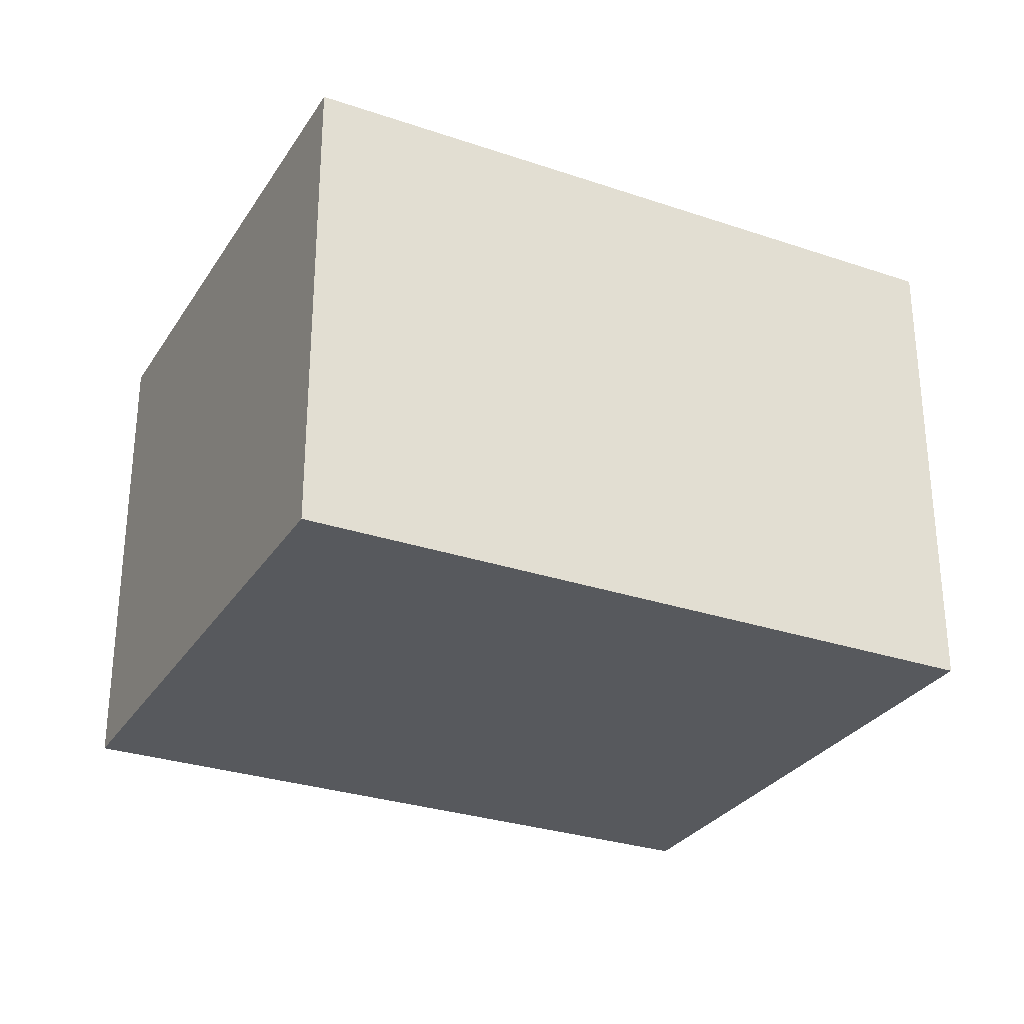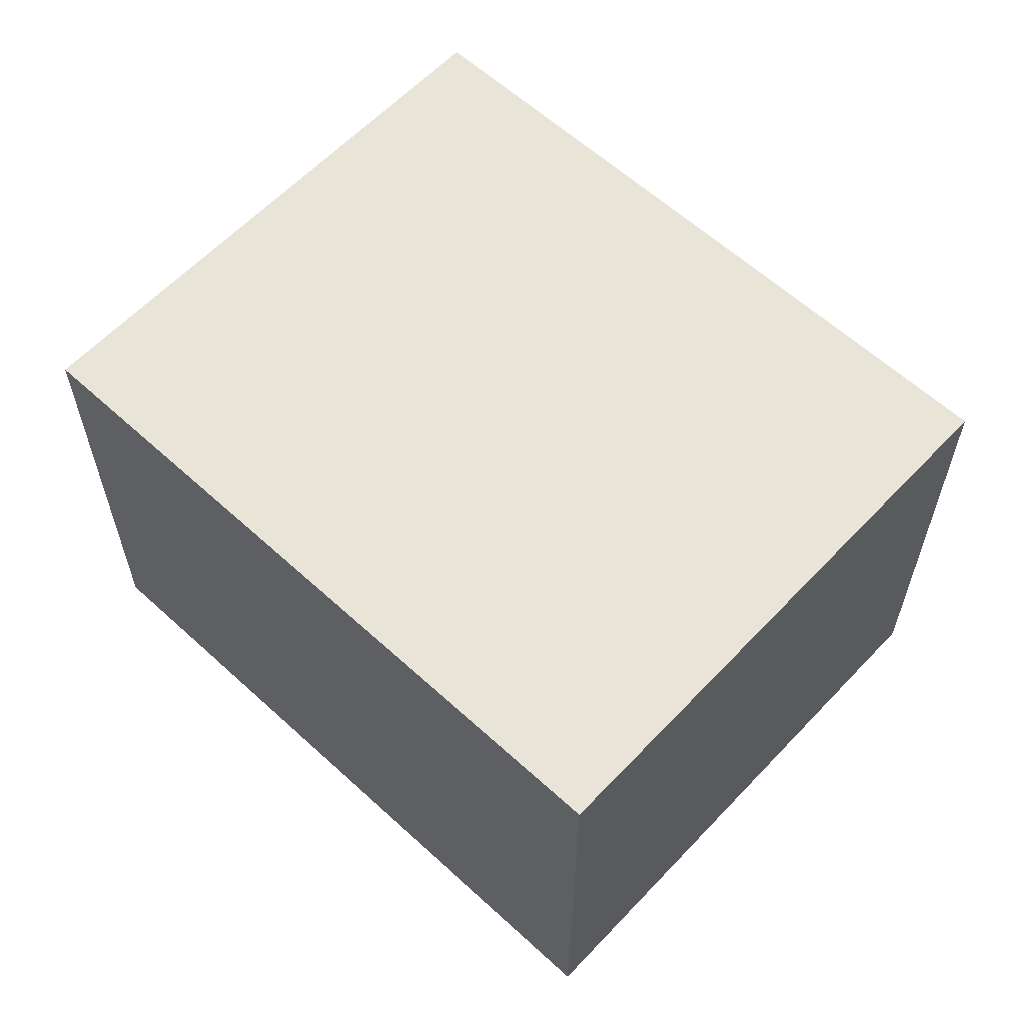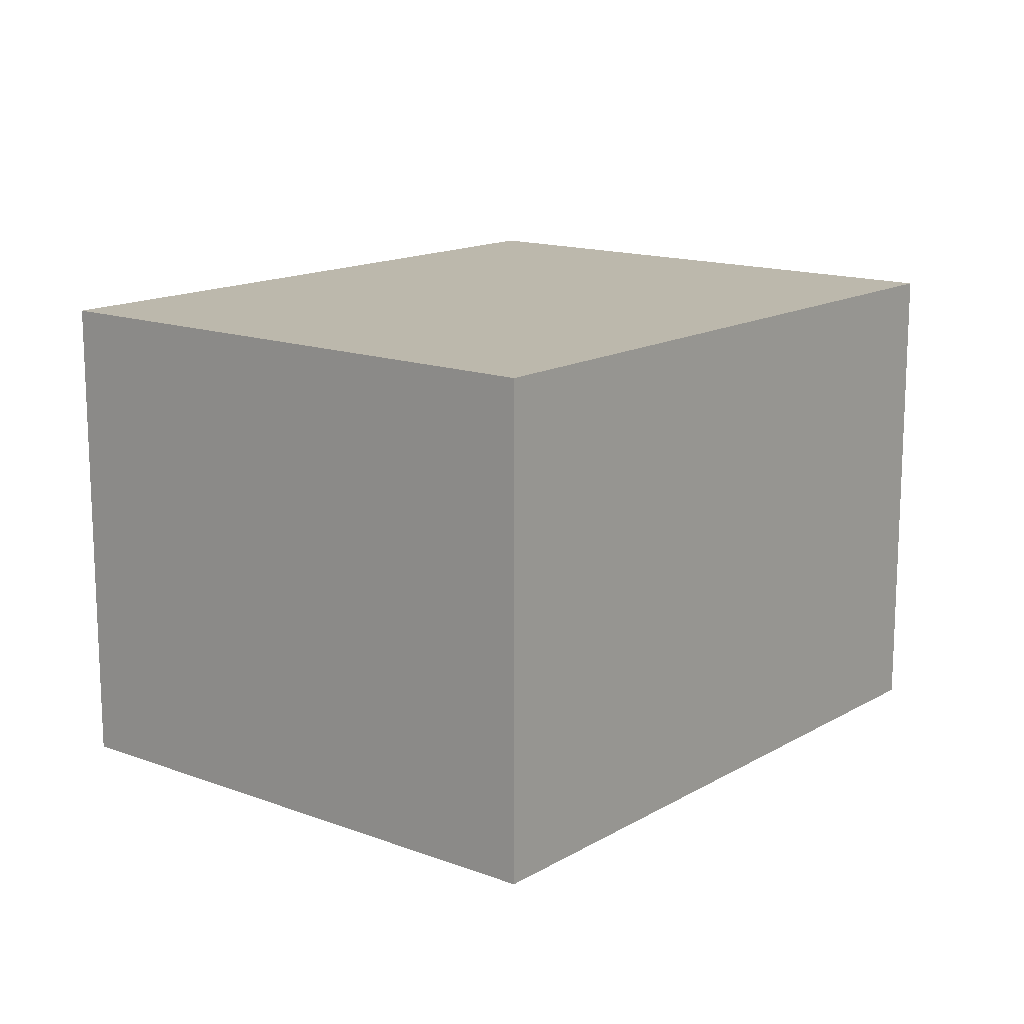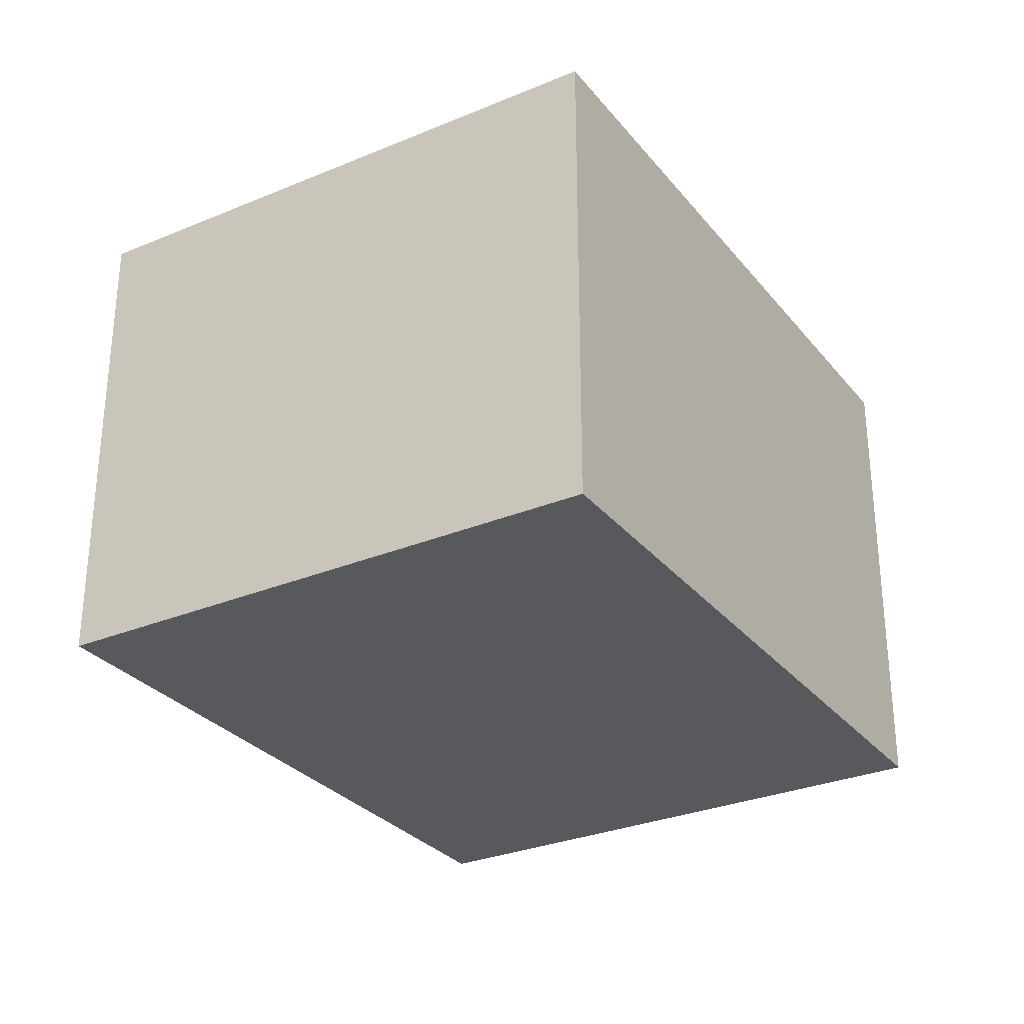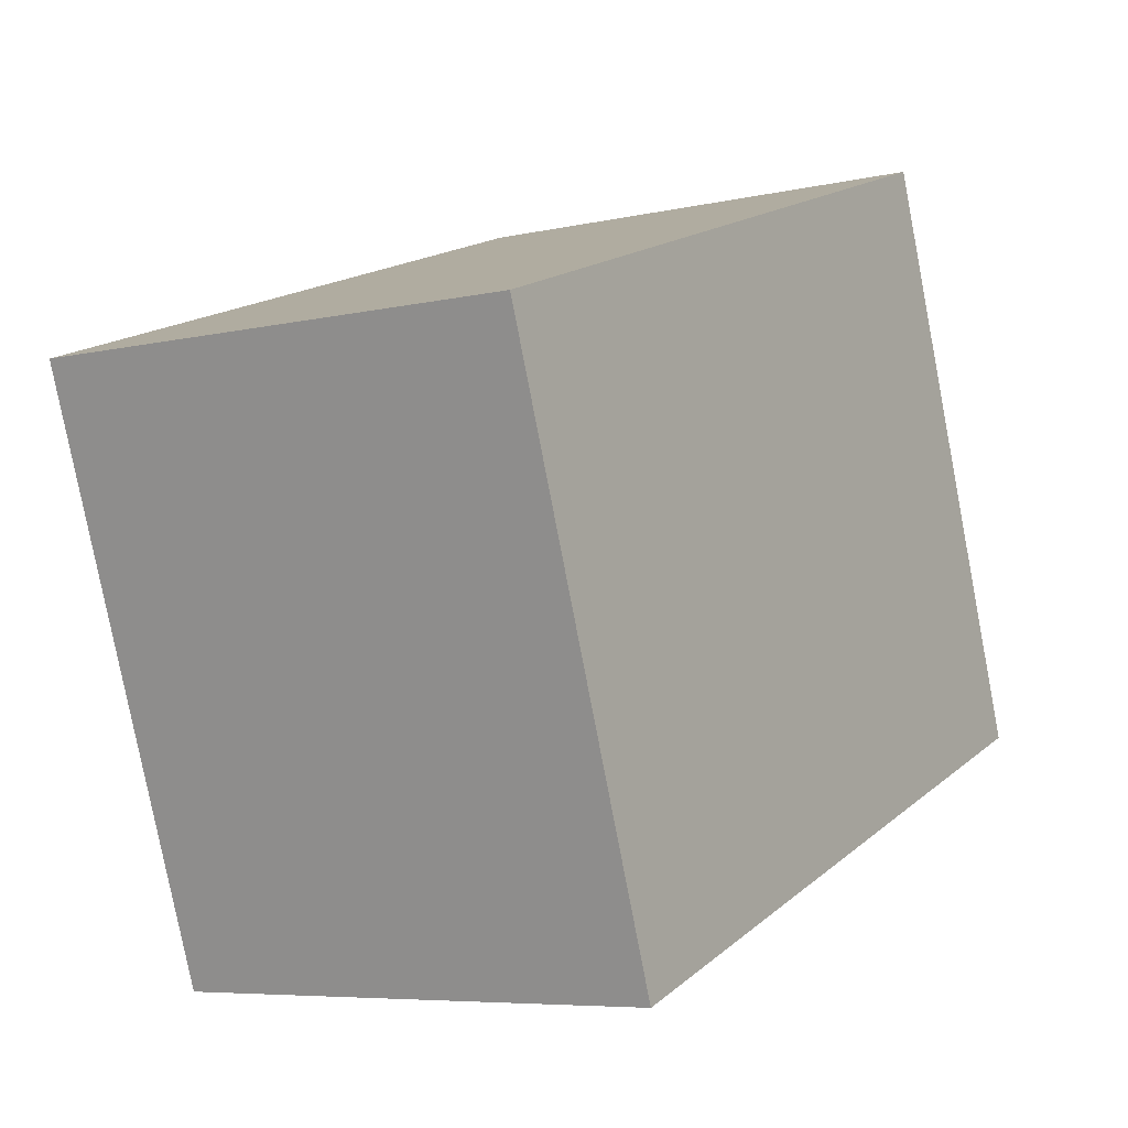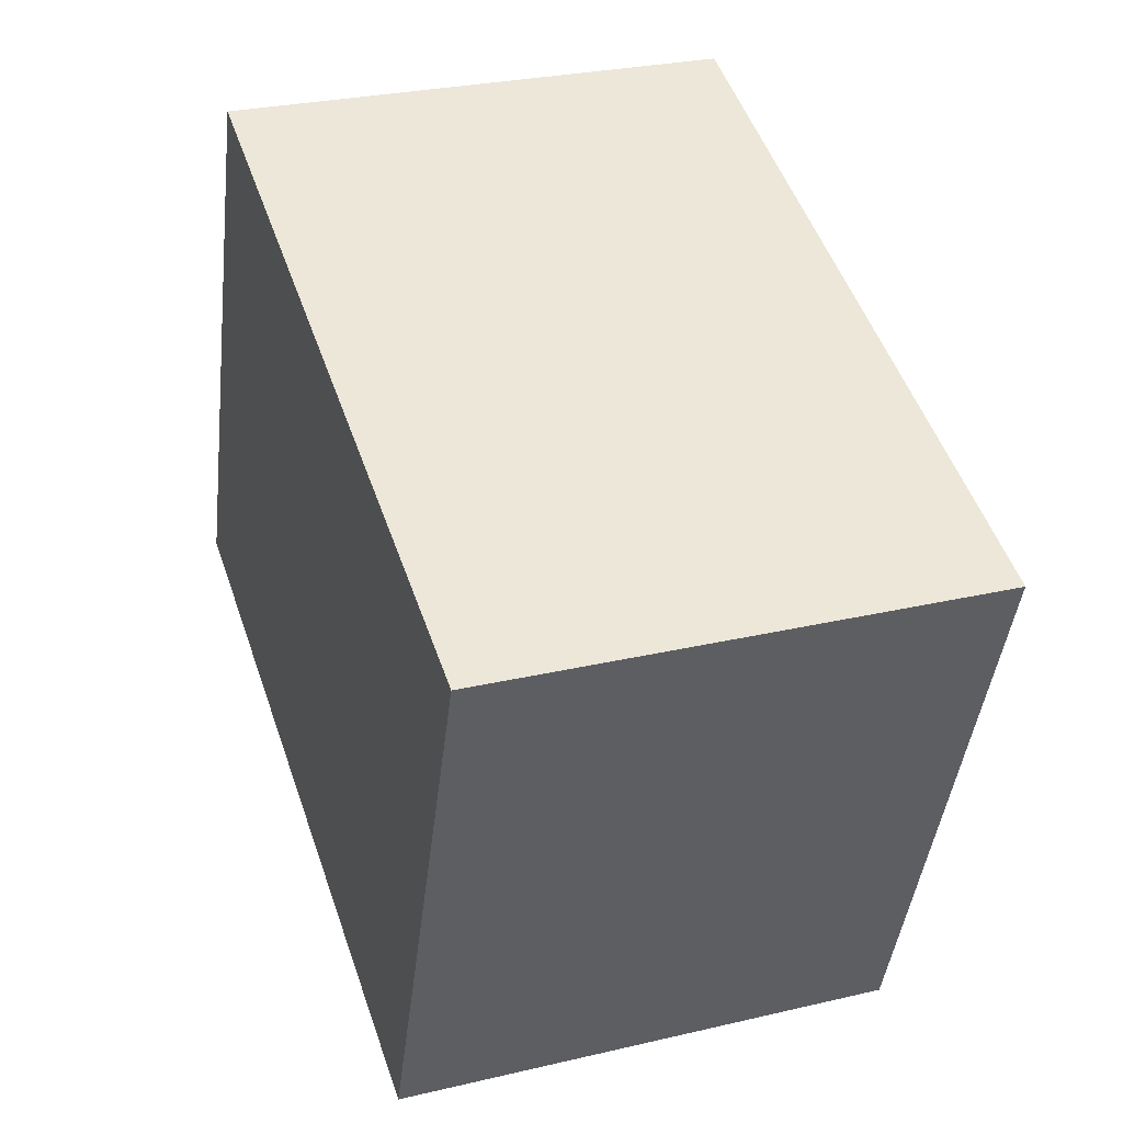
<metadata>
{"format":"obj","ext":"obj","renderer":"f3d","projection":"perspective","resolution":1024,"background":"white","views":[{"elev":-29.3,"azim":-46.5,"up":"+Y"},{"elev":60.6,"azim":23.2,"up":"+Y"},{"elev":14.6,"azim":109.1,"up":"+Y"},{"elev":-29.8,"azim":-78.5,"up":"+Y"},{"elev":-6.6,"azim":-56.1,"up":"+Z"},{"elev":28.1,"azim":-109.6,"up":"+Z"}]}
</metadata>
<code>
v  0.824 2.387 -2.279
v  1.415 2.387 -2.531
v  0.973 2.387 -2.691
v  3.302 2.387 1.194
v  4.275 2.387 -1.498
v  0.639 2.387 -1.768
v  0 2.387 1.462e-16
v  4.275 9.173e-17 -1.498
v  1.415 1.55e-16 -2.531
v  0.973 1.648e-16 -2.691
v  0.639 1.083e-16 -1.768
v  0 0 0
v  0.824 1.395e-16 -2.279
v  3.302 -7.311e-17 1.194
g defaultobject
f 1 2 3
f 2 4 5
f 4 2 1
f 4 1 6
f 4 6 7
f 8 2 5
f 2 8 9
f 2 9 3
f 3 9 10
f 10 1 3
f 1 10 6
f 6 10 7
f 7 10 11
f 7 11 12
f 11 10 13
f 12 4 7
f 4 12 14
f 14 5 4
f 5 14 8
f 9 13 10
f 13 9 11
f 11 9 8
f 11 8 12
f 12 8 14

</code>
